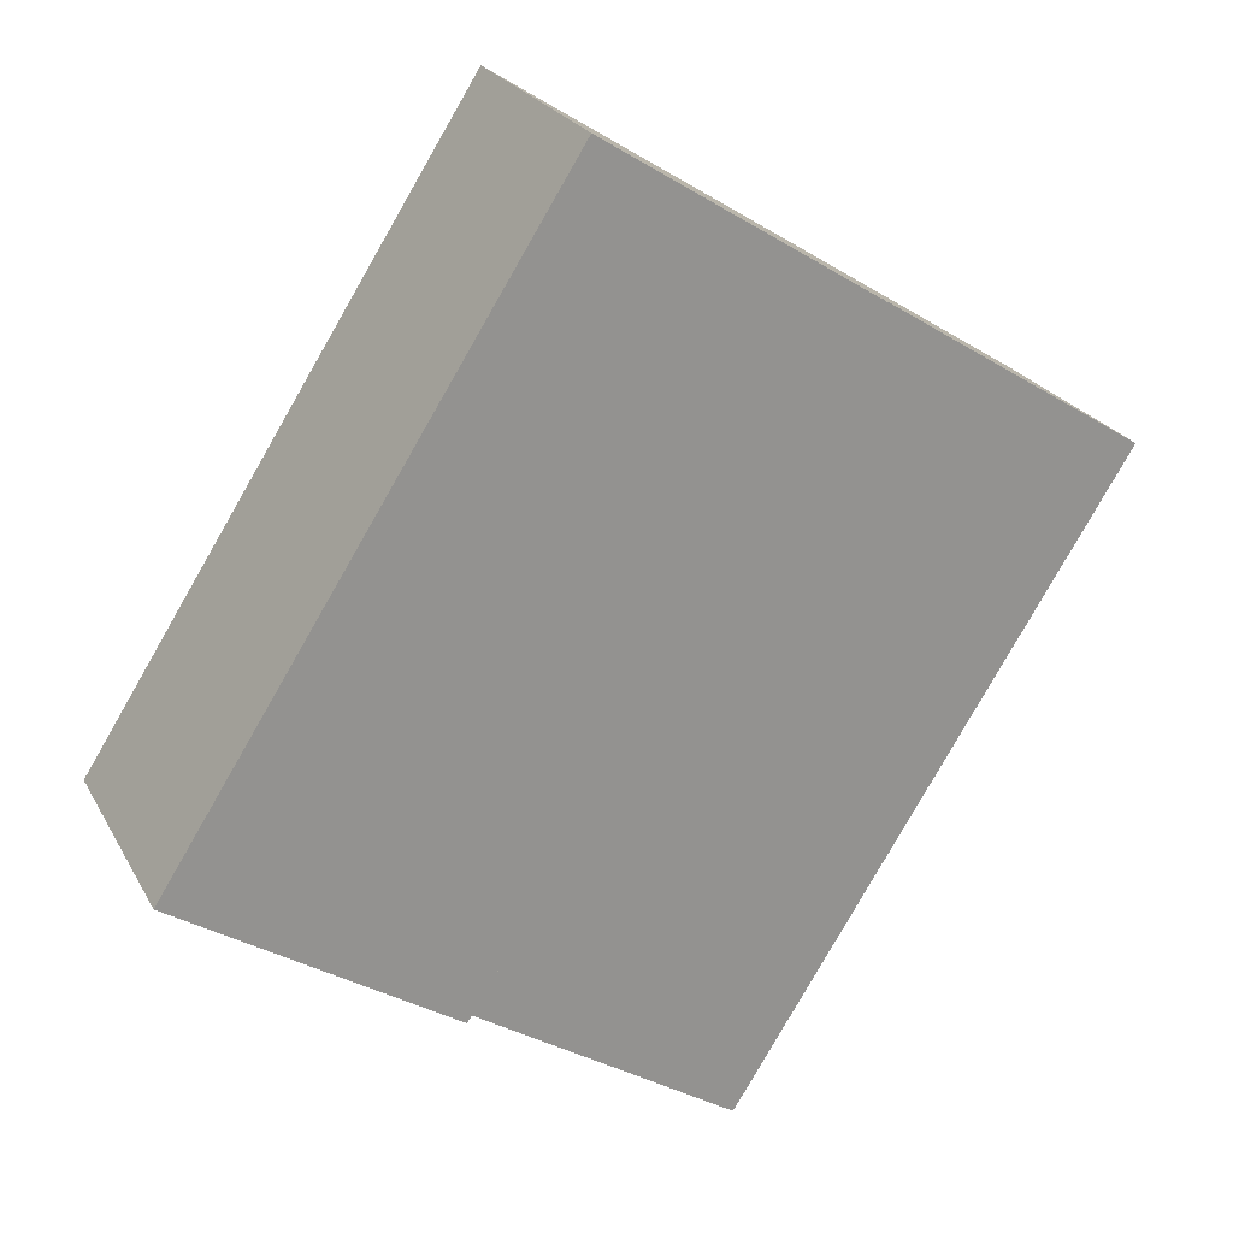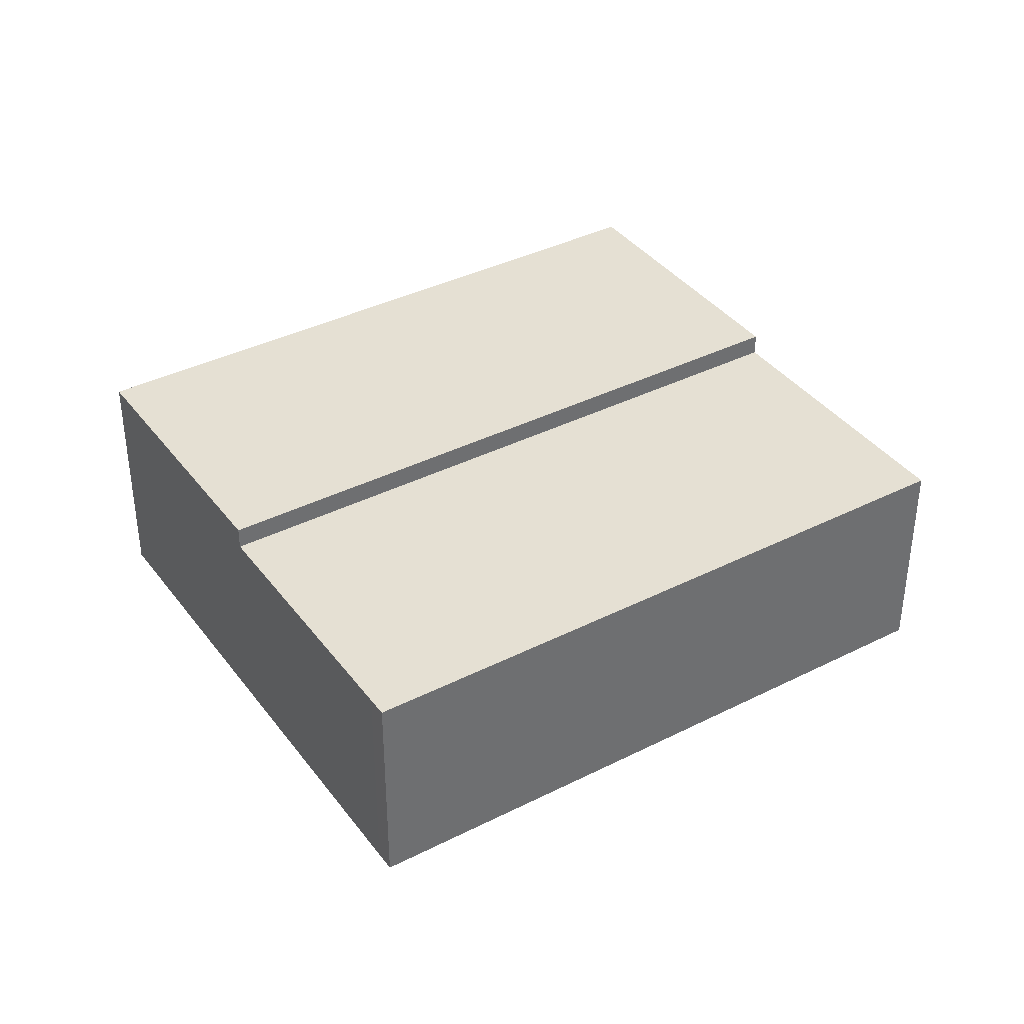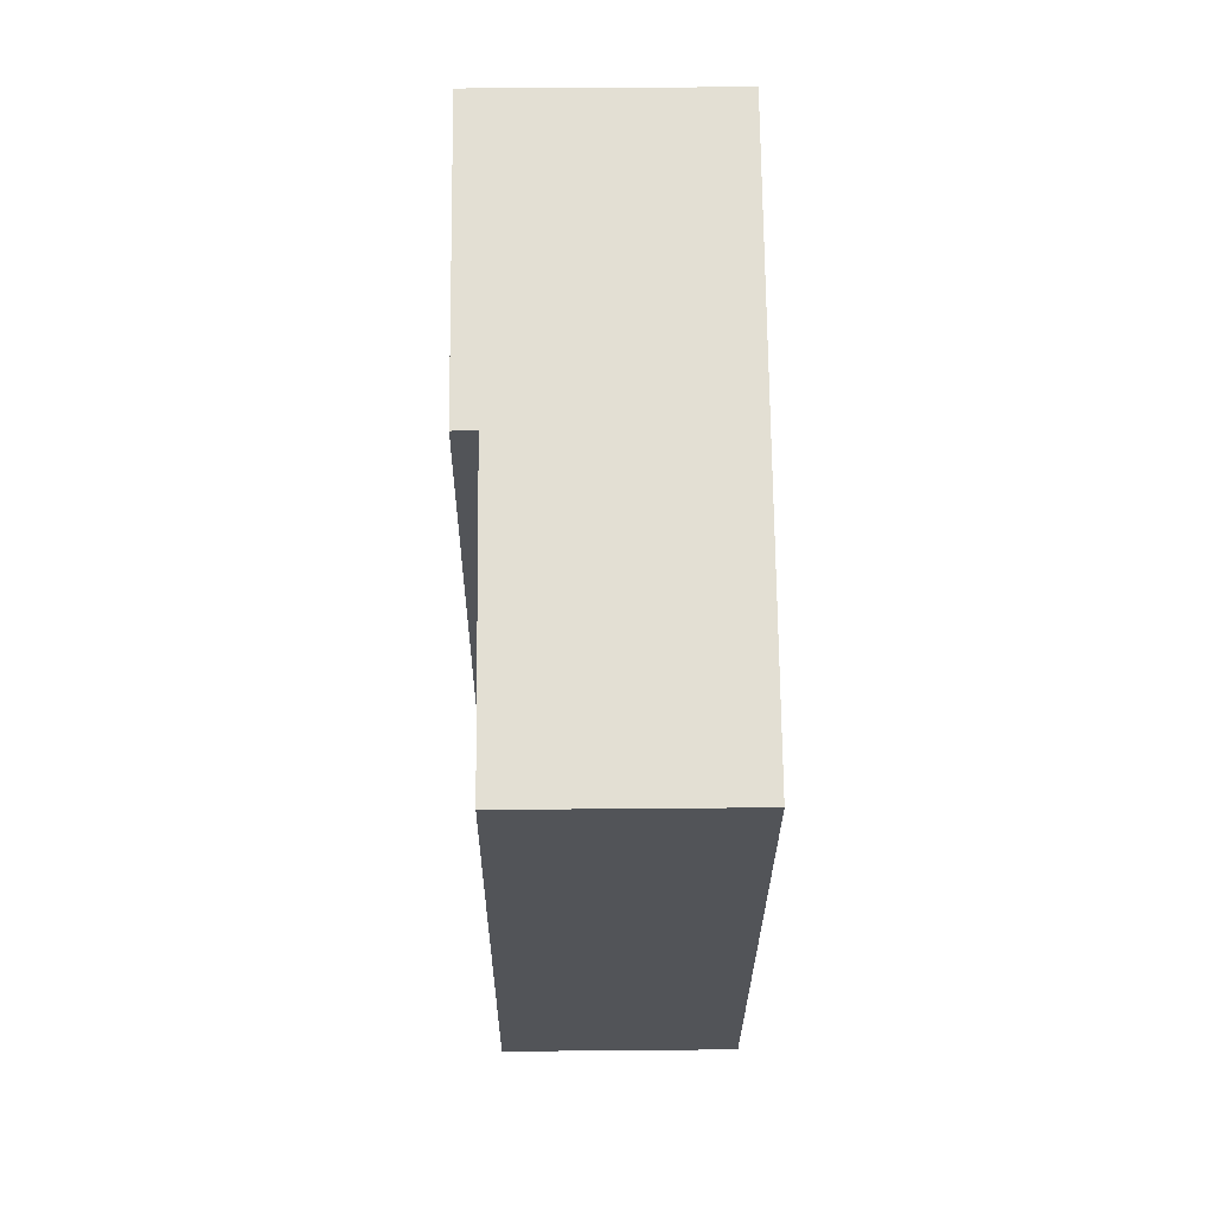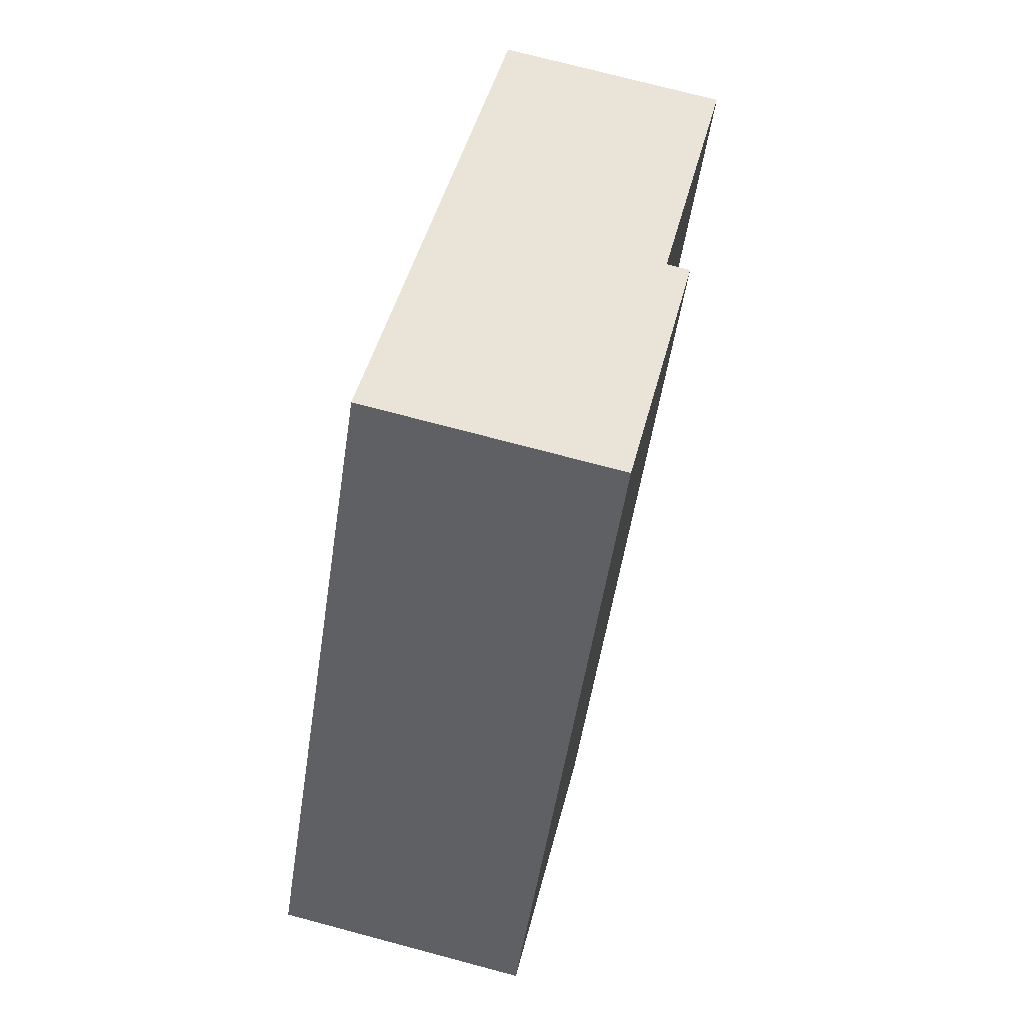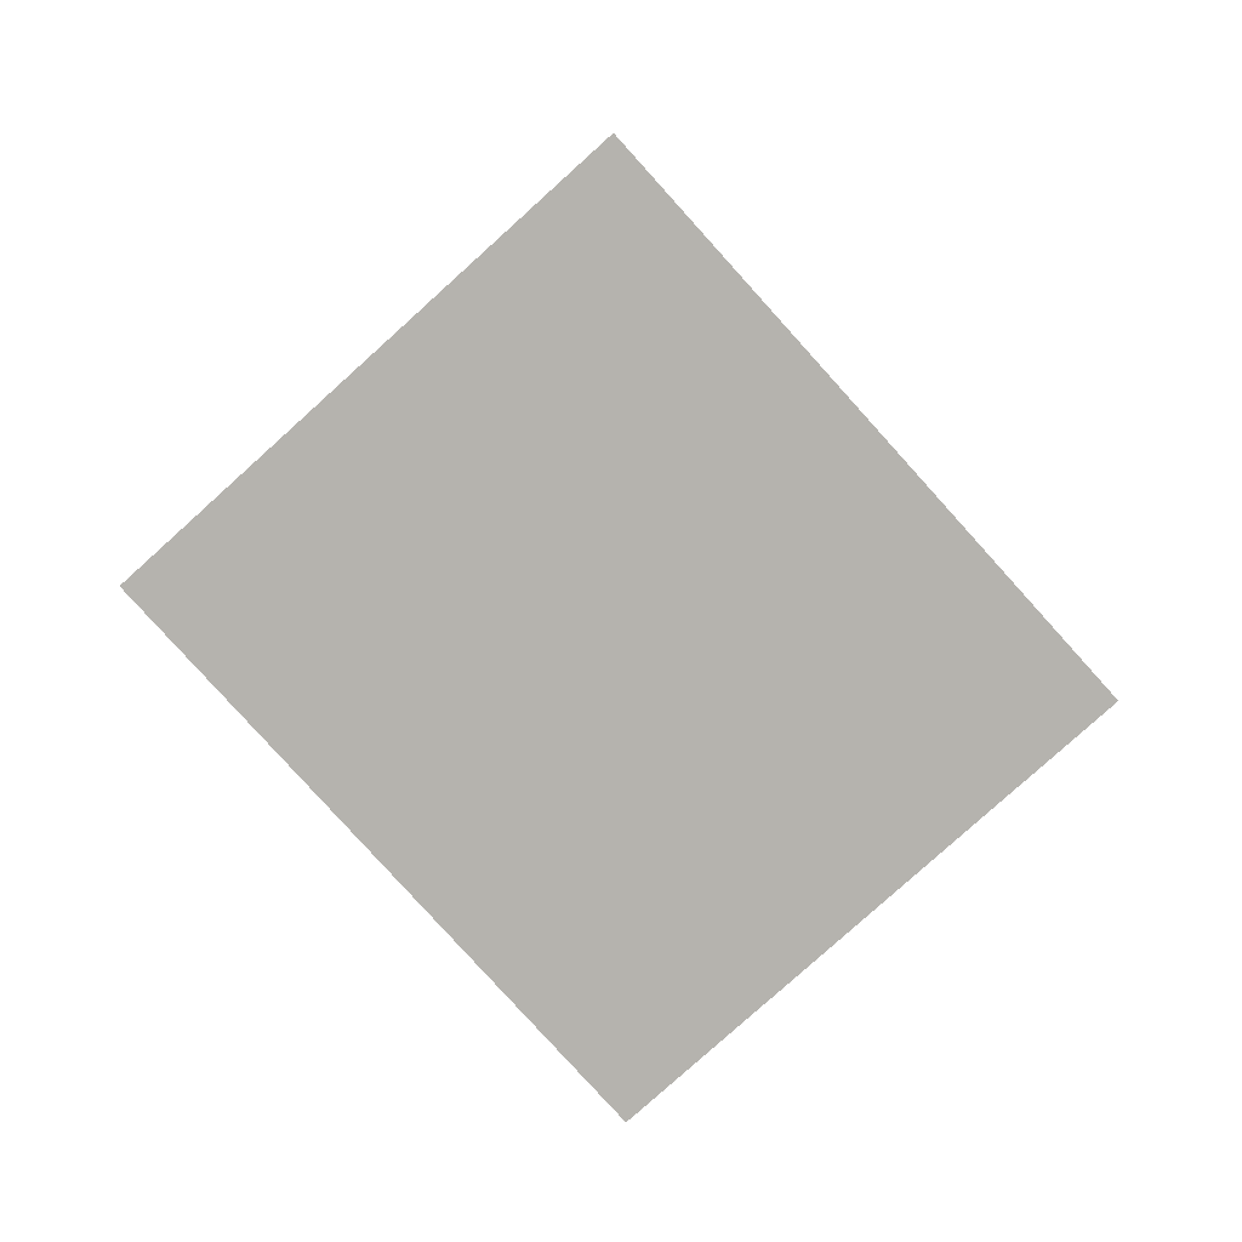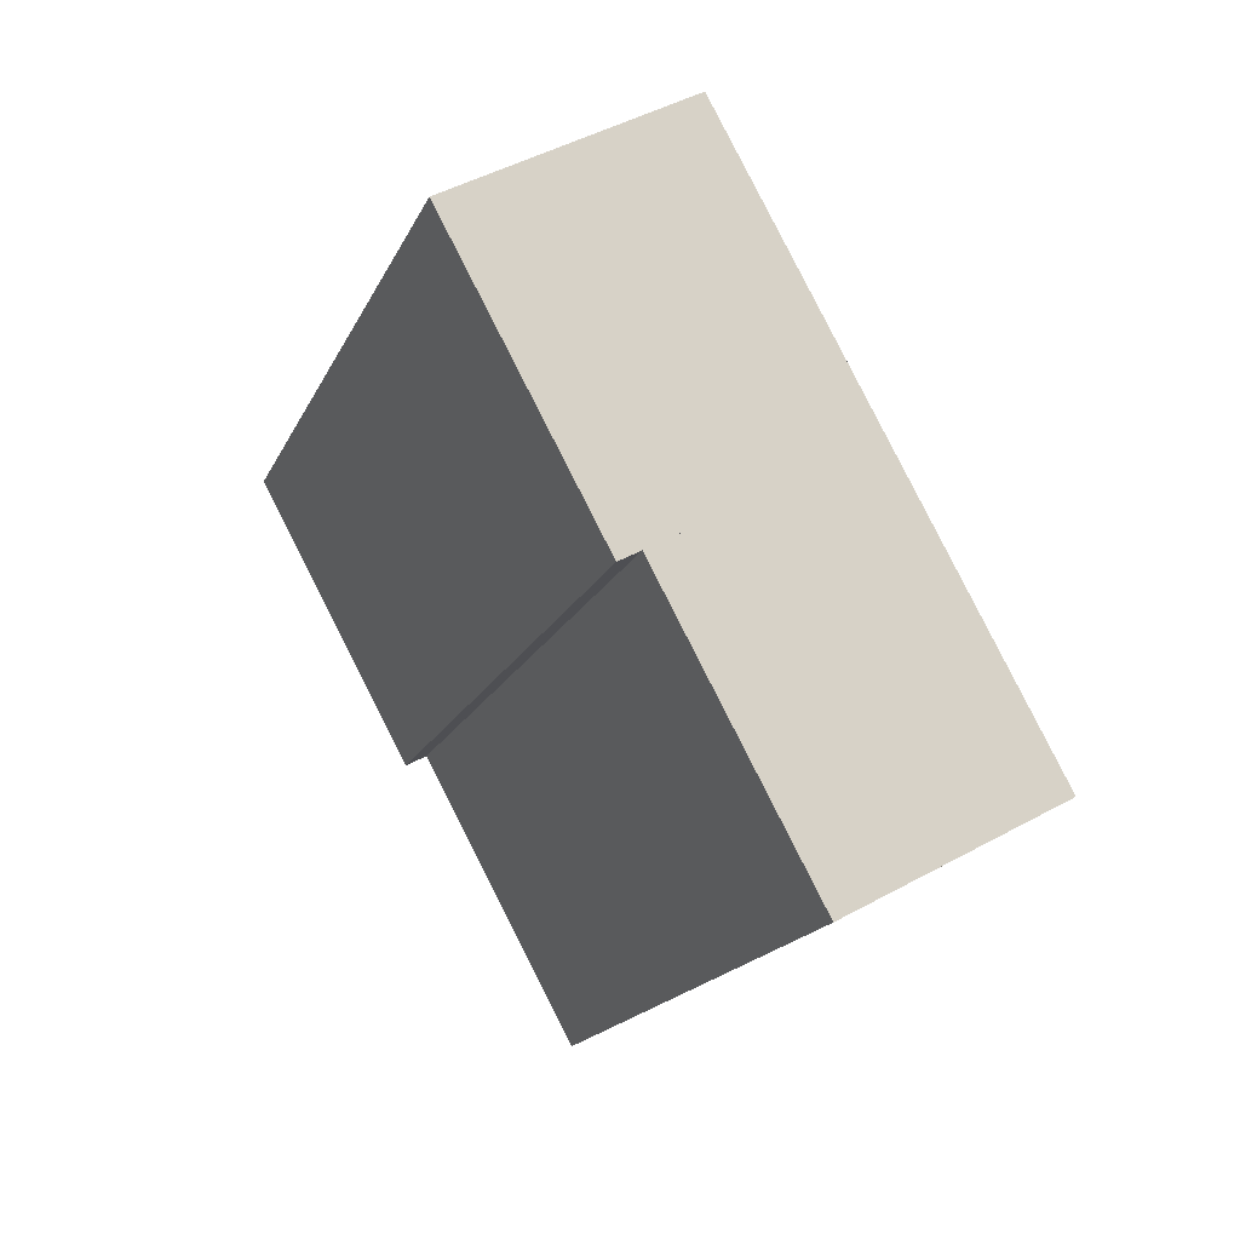
<metadata>
{"format":"obj","ext":"obj","renderer":"f3d","projection":"perspective","resolution":1024,"background":"white","views":[{"elev":23.5,"azim":157.7,"up":"+Z"},{"elev":38.2,"azim":-155.0,"up":"+Y"},{"elev":34.6,"azim":-90.7,"up":"+Z"},{"elev":73.7,"azim":104.9,"up":"+Z"},{"elev":-79.9,"azim":9.6,"up":"+Y"},{"elev":46.0,"azim":-122.4,"up":"+Z"}]}
</metadata>
<code>
v  11.15 4.329 -7.489
v  9.106 4.329 5.786
v  15.72 4.329 -4.586
v  4.536 4.329 2.882
v  4.536 -1.765e-16 2.882
v  9.106 -3.543e-16 5.786
v  15.72 2.808e-16 -4.586
v  11.15 4.586e-16 -7.489
v  0 3.93 2.406e-16
v  6.894 3.93 -10.19
v  6.576 3.93 -10.39
v  11.15 3.93 -7.489
v  4.536 3.93 2.882
v  0 0 0
v  6.894 6.24e-16 -10.19
v  6.576 6.363e-16 -10.39
g defaultobject
f 1 2 3
f 2 1 4
f 5 2 4
f 2 5 6
f 6 3 2
f 3 6 7
f 7 1 3
f 1 7 8
f 8 4 1
f 4 8 5
f 8 6 5
f 6 8 7
f 9 10 11
f 10 9 12
f 12 9 13
f 14 13 9
f 13 14 5
f 5 12 13
f 12 5 8
f 8 10 12
f 10 8 15
f 10 15 11
f 11 15 16
f 16 9 11
f 9 16 14
f 16 5 14
f 5 16 8
f 8 16 15

</code>
